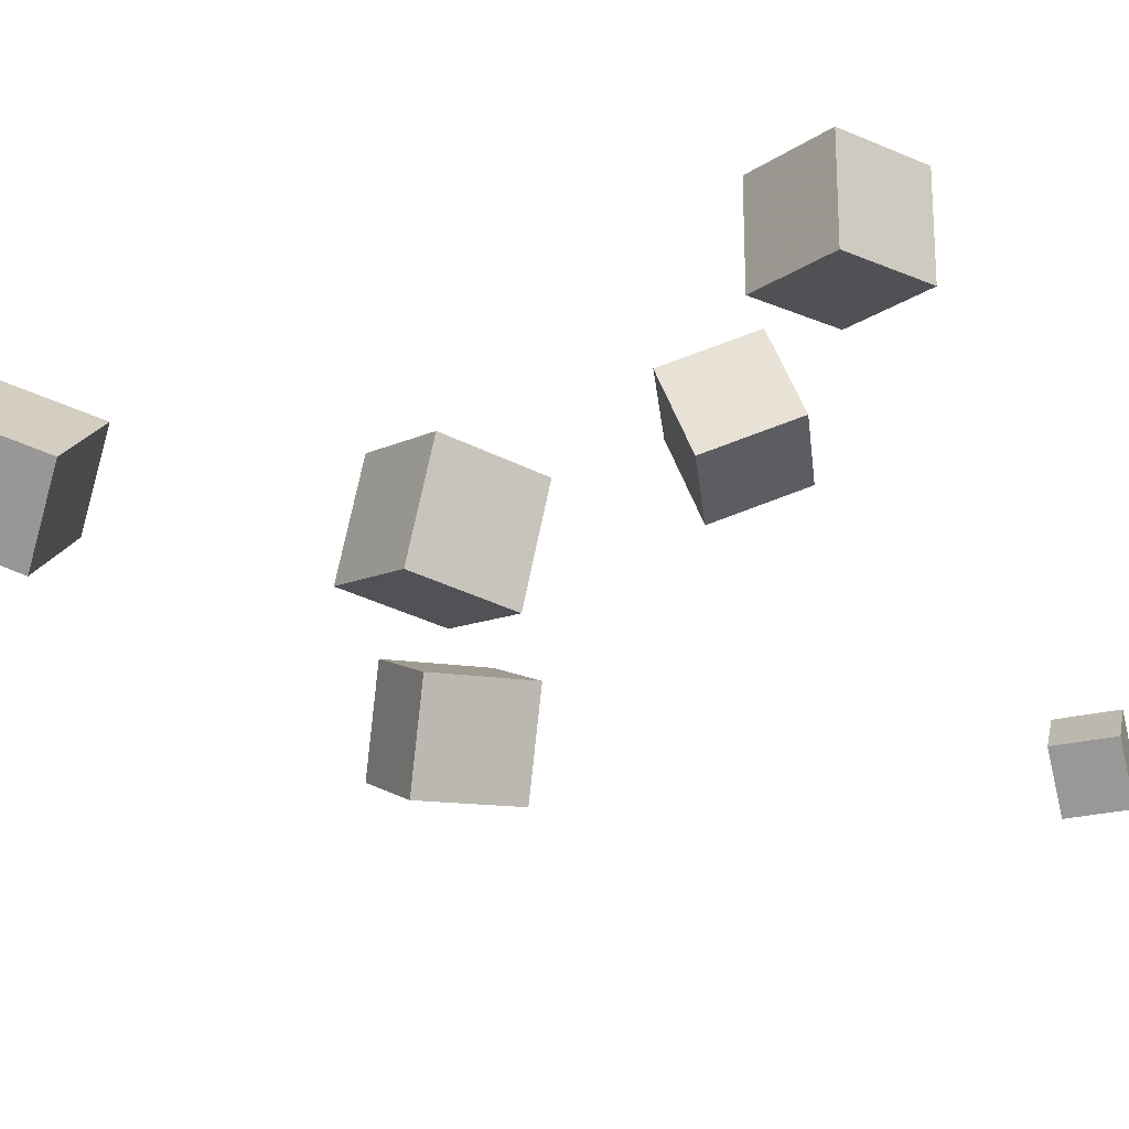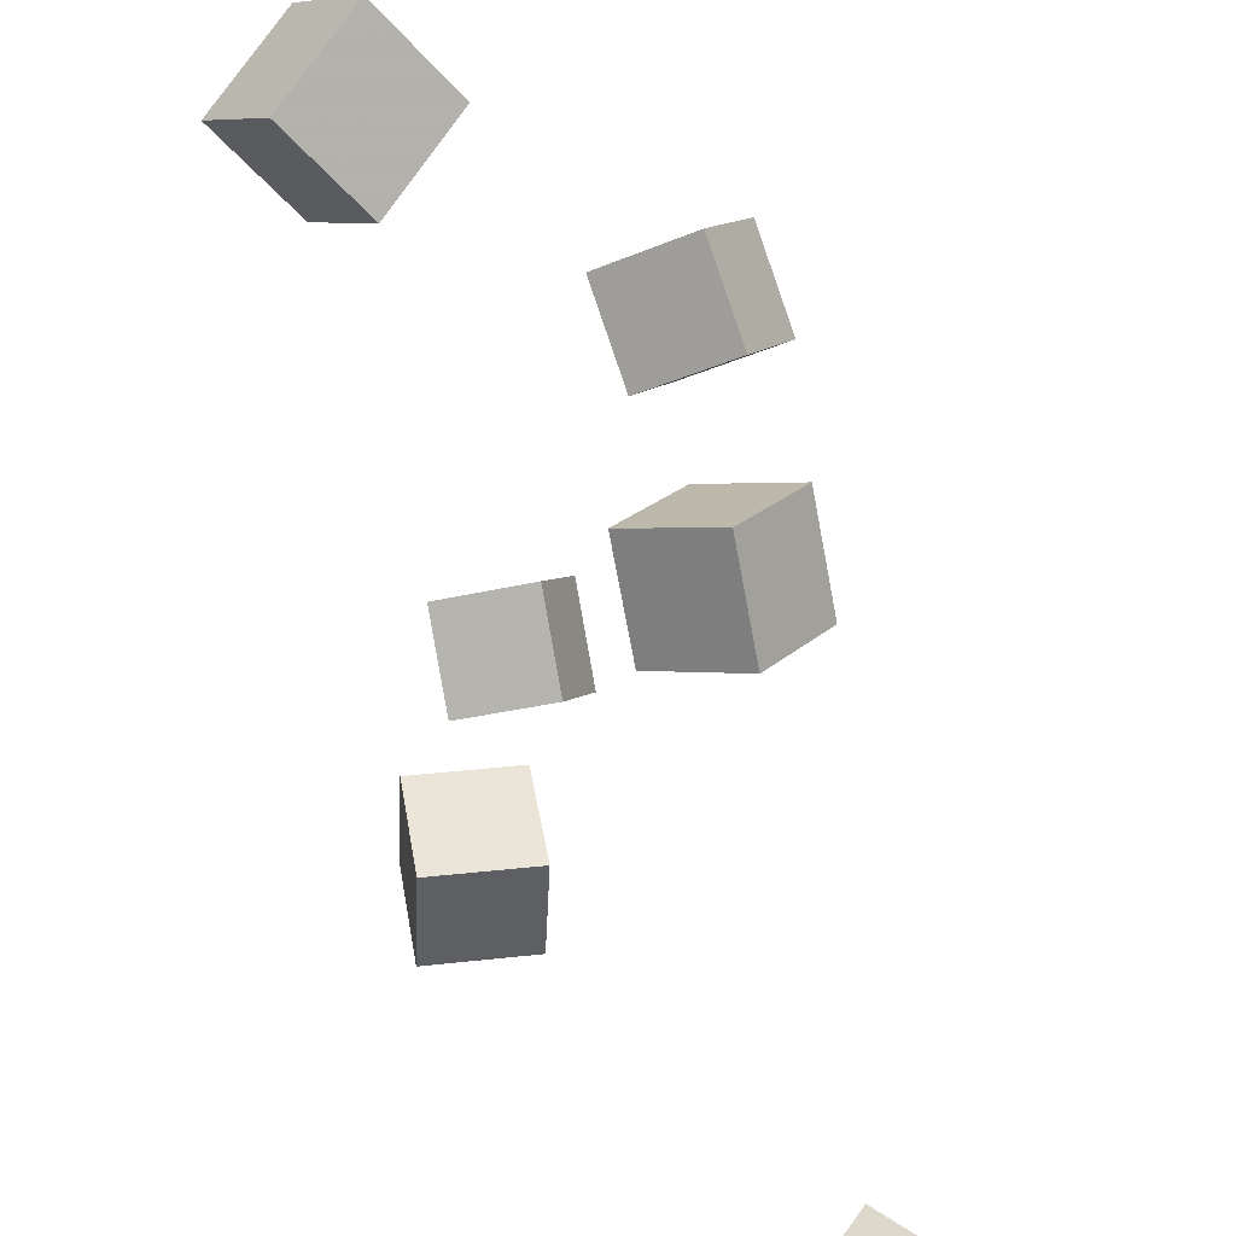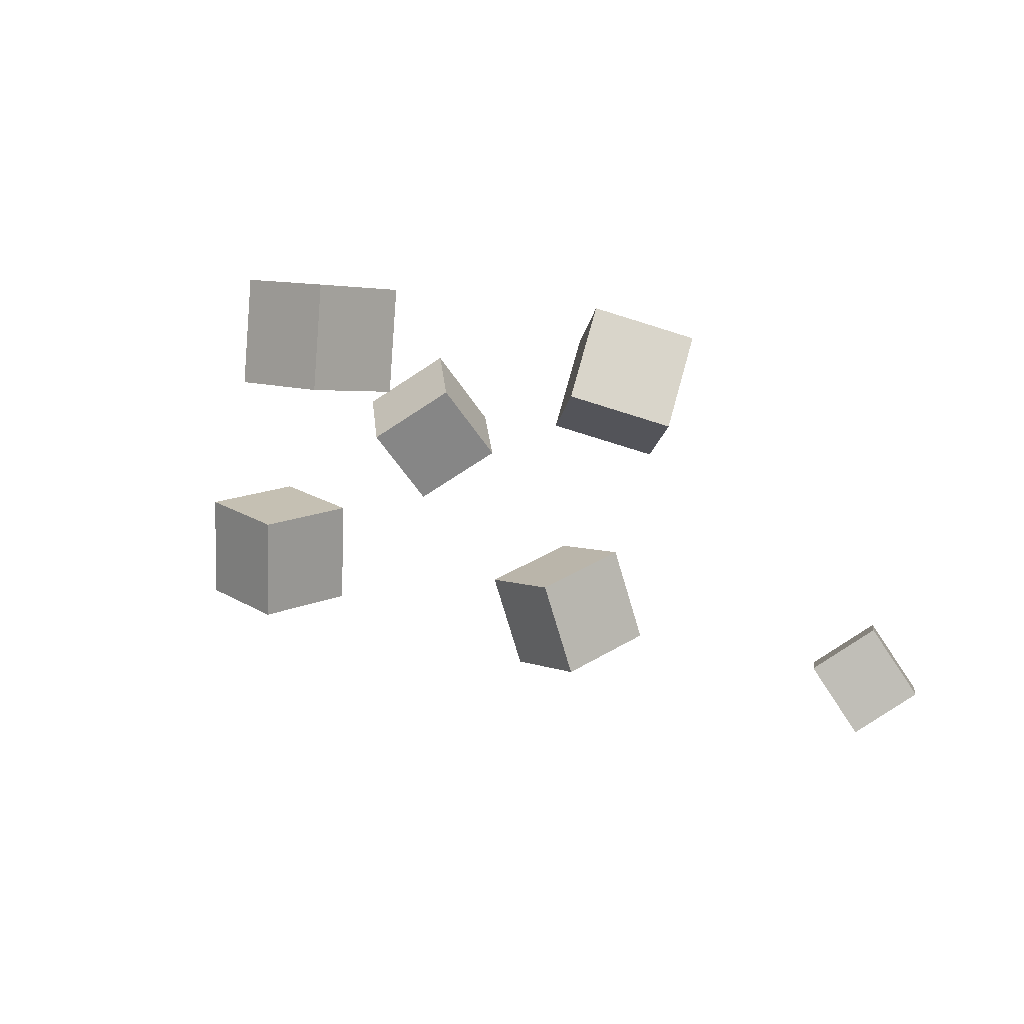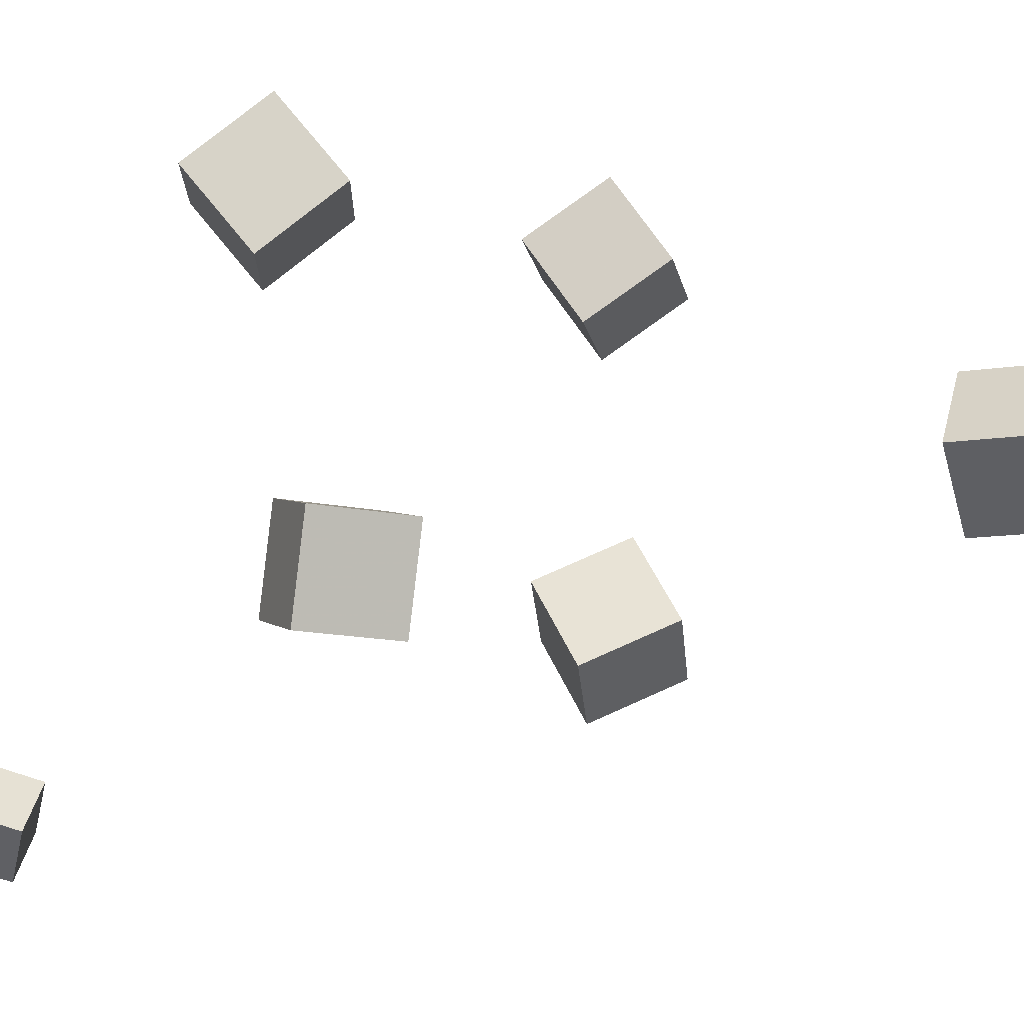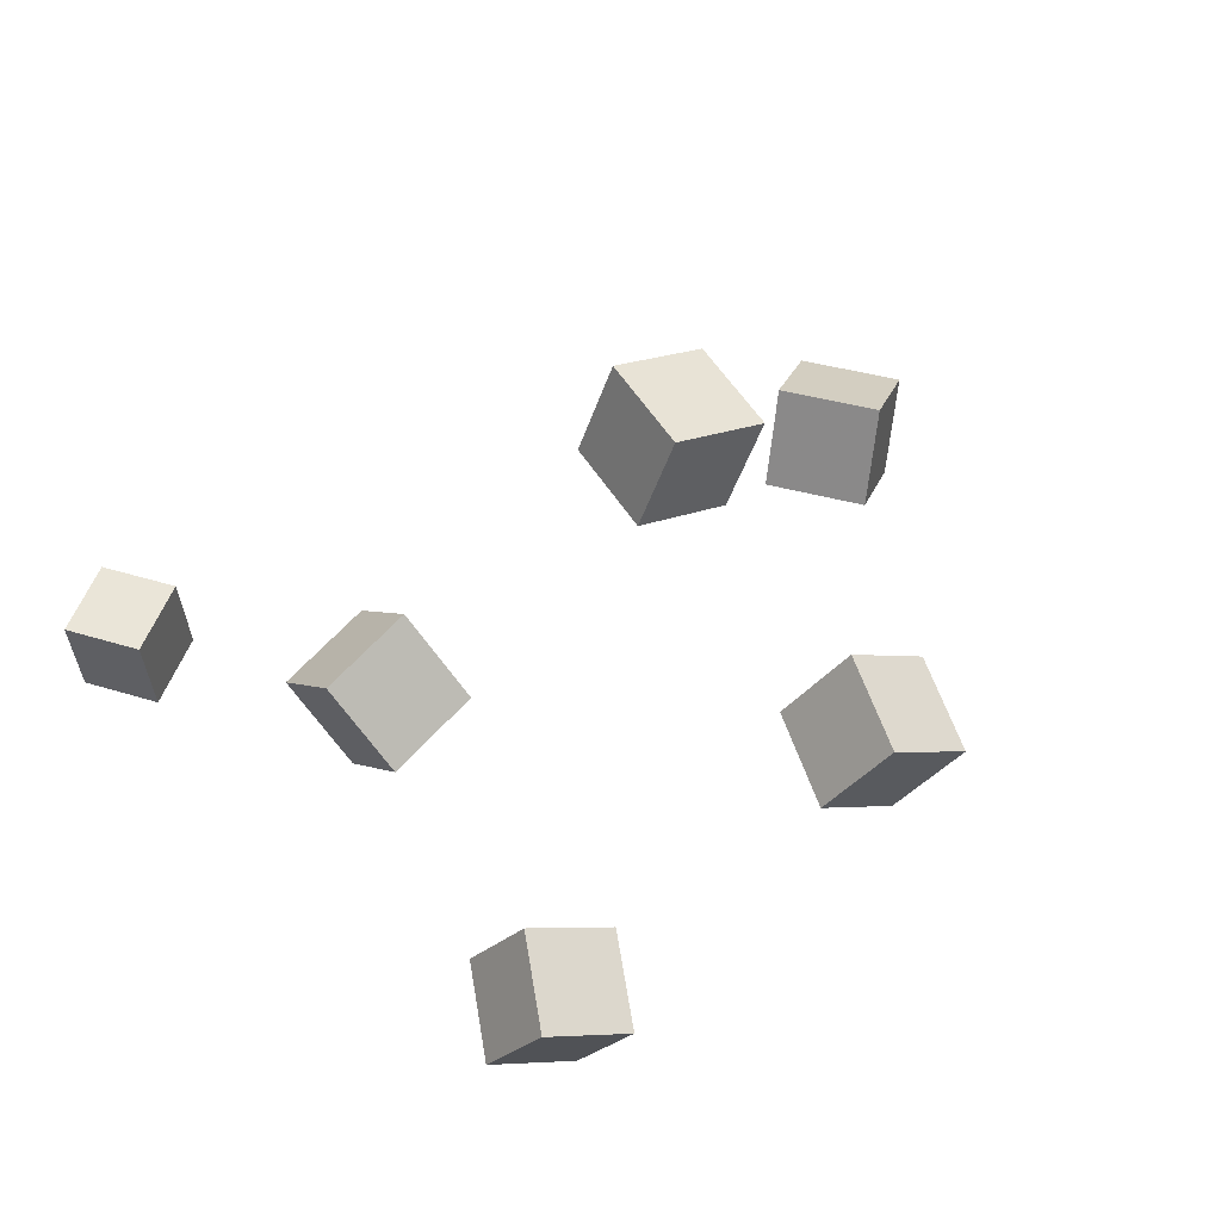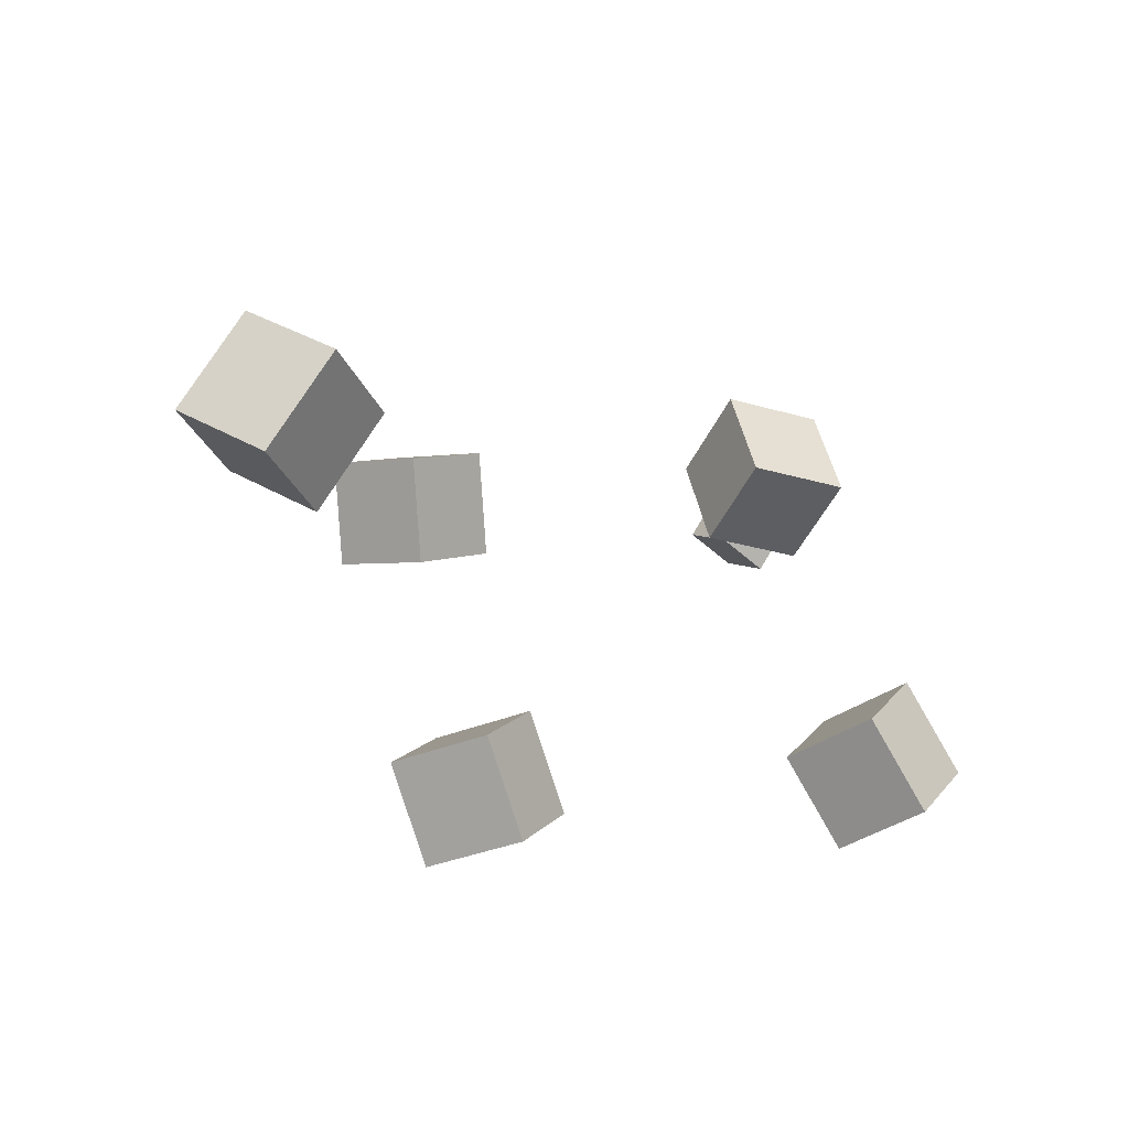
<metadata>
{"format":"obj","ext":"obj","renderer":"f3d","projection":"perspective","resolution":1024,"background":"white","views":[{"elev":64.5,"azim":-48.2,"up":"+Z"},{"elev":-49.6,"azim":-120.3,"up":"+Z"},{"elev":-42.8,"azim":77.3,"up":"+Y"},{"elev":-7.4,"azim":131.2,"up":"+Z"},{"elev":-78.3,"azim":-143.1,"up":"+Y"},{"elev":55.8,"azim":-10.2,"up":"+Y"}]}
</metadata>
<code>
v -0.2472 0.192 -0.009835
v -0.1965 0.2088 0.04423
v -0.2729 0.2634 -0.007979
v -0.2221 0.2802 0.04609
v -0.1961 0.2117 -0.06396
v -0.1454 0.2285 -0.009895
v -0.2218 0.2832 -0.0621
v -0.171 0.3 -0.008039
f 1.0 7.0 5.0
f 1.0 3.0 7.0
f 1.0 4.0 3.0
f 1.0 2.0 4.0
f 3.0 8.0 7.0
f 3.0 4.0 8.0
f 5.0 7.0 8.0
f 5.0 8.0 6.0
f 1.0 5.0 6.0
f 1.0 6.0 2.0
f 2.0 6.0 8.0
f 2.0 8.0 4.0
v 0.1968 -0.0325 0.09079
v 0.1428 -0.08115 0.0838
v 0.1555 0.006666 0.1369
v 0.1016 -0.04198 0.13
v 0.224 -0.07079 0.1476
v 0.17 -0.1194 0.1406
v 0.1827 -0.03163 0.1937
v 0.1287 -0.08027 0.1868
f 9.0 15.0 13.0
f 9.0 11.0 15.0
f 9.0 12.0 11.0
f 9.0 10.0 12.0
f 11.0 16.0 15.0
f 11.0 12.0 16.0
f 13.0 15.0 16.0
f 13.0 16.0 14.0
f 9.0 13.0 14.0
f 9.0 14.0 10.0
f 10.0 14.0 16.0
f 10.0 16.0 12.0
v -0.131 -0.08832 -0.1173
v -0.07611 -0.05017 -0.08296
v -0.1823 -0.04216 -0.08655
v -0.1273 -0.004015 -0.05224
v -0.1257 -0.04322 -0.176
v -0.07071 -0.005075 -0.1417
v -0.1769 0.00294 -0.1453
v -0.122 0.04108 -0.111
f 17.0 23.0 21.0
f 17.0 19.0 23.0
f 17.0 20.0 19.0
f 17.0 18.0 20.0
f 19.0 24.0 23.0
f 19.0 20.0 24.0
f 21.0 23.0 24.0
f 21.0 24.0 22.0
f 17.0 21.0 22.0
f 17.0 22.0 18.0
f 18.0 22.0 24.0
f 18.0 24.0 20.0
v 0.1254 -0.3113 -0.2488
v 0.1451 -0.2785 -0.2164
v 0.1554 -0.2969 -0.2815
v 0.175 -0.2642 -0.2491
v 0.1558 -0.3432 -0.235
v 0.1755 -0.3104 -0.2026
v 0.1857 -0.3288 -0.2677
v 0.2054 -0.296 -0.2354
f 25.0 31.0 29.0
f 25.0 27.0 31.0
f 25.0 28.0 27.0
f 25.0 26.0 28.0
f 27.0 32.0 31.0
f 27.0 28.0 32.0
f 29.0 31.0 32.0
f 29.0 32.0 30.0
f 25.0 29.0 30.0
f 25.0 30.0 26.0
f 26.0 30.0 32.0
f 26.0 32.0 28.0
v 0.1498 -0.06281 -0.04881
v 0.08513 -0.02893 -0.05339
v 0.1481 -0.0761 -0.1226
v 0.0834 -0.04222 -0.1272
v 0.1833 -0.0004684 -0.06082
v 0.1186 0.0334 -0.0654
v 0.1816 -0.01376 -0.1346
v 0.1169 0.02012 -0.1392
f 33.0 39.0 37.0
f 33.0 35.0 39.0
f 33.0 36.0 35.0
f 33.0 34.0 36.0
f 35.0 40.0 39.0
f 35.0 36.0 40.0
f 37.0 39.0 40.0
f 37.0 40.0 38.0
f 33.0 37.0 38.0
f 33.0 38.0 34.0
f 34.0 38.0 40.0
f 34.0 40.0 36.0
v -0.1365 -0.03787 0.07349
v -0.1233 -0.08009 0.1335
v -0.1717 0.01017 0.115
v -0.1585 -0.03205 0.175
v -0.07181 -0.0007667 0.08537
v -0.05862 -0.04299 0.1454
v -0.107 0.04728 0.1269
v -0.09378 0.005054 0.1869
f 41.0 47.0 45.0
f 41.0 43.0 47.0
f 41.0 44.0 43.0
f 41.0 42.0 44.0
f 43.0 48.0 47.0
f 43.0 44.0 48.0
f 45.0 47.0 48.0
f 45.0 48.0 46.0
f 41.0 45.0 46.0
f 41.0 46.0 42.0
f 42.0 46.0 48.0
f 42.0 48.0 44.0

</code>
